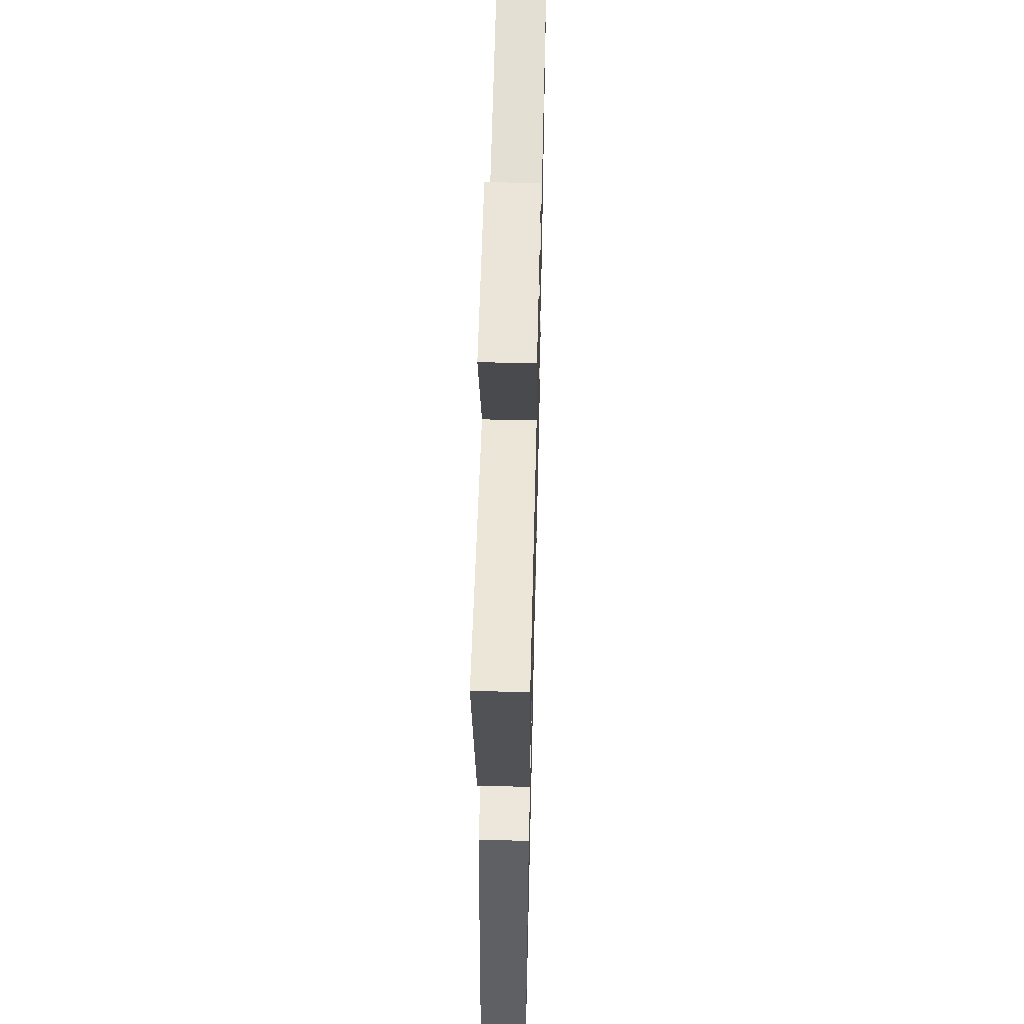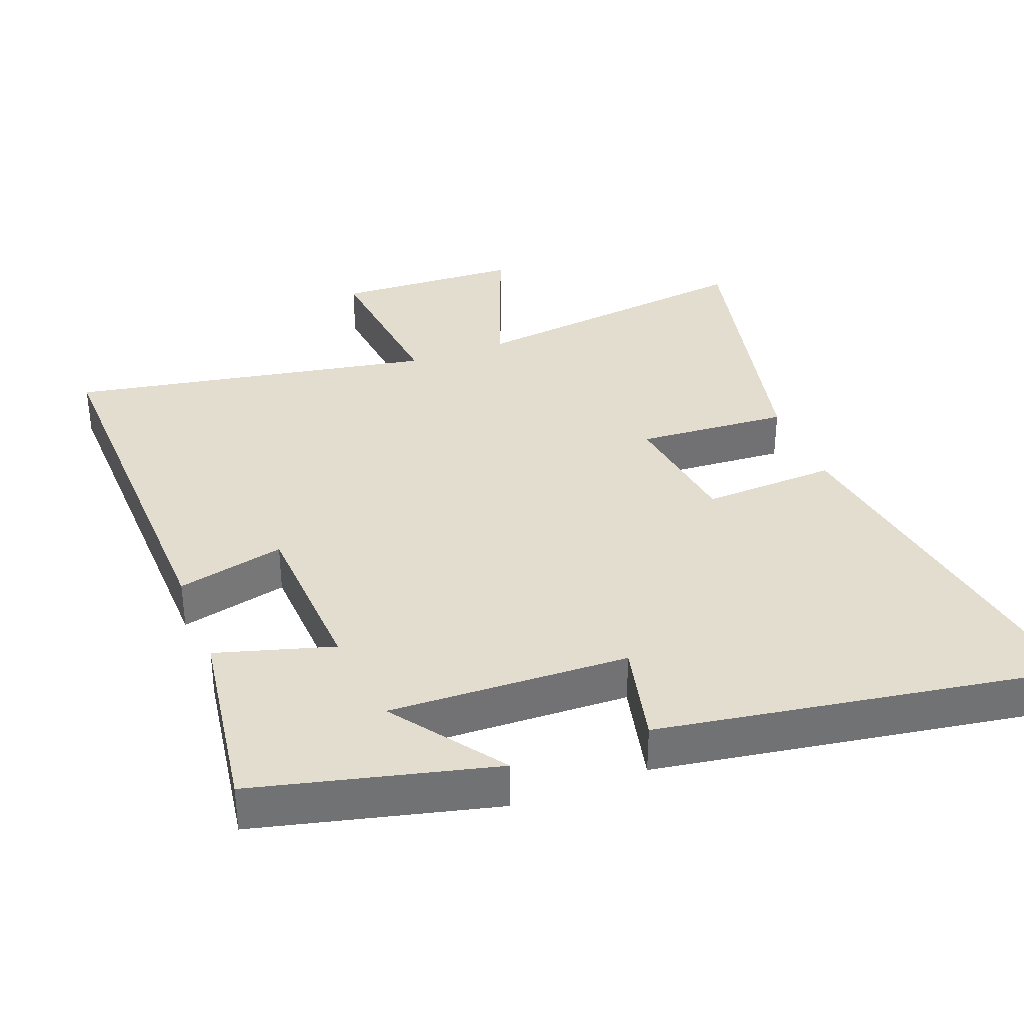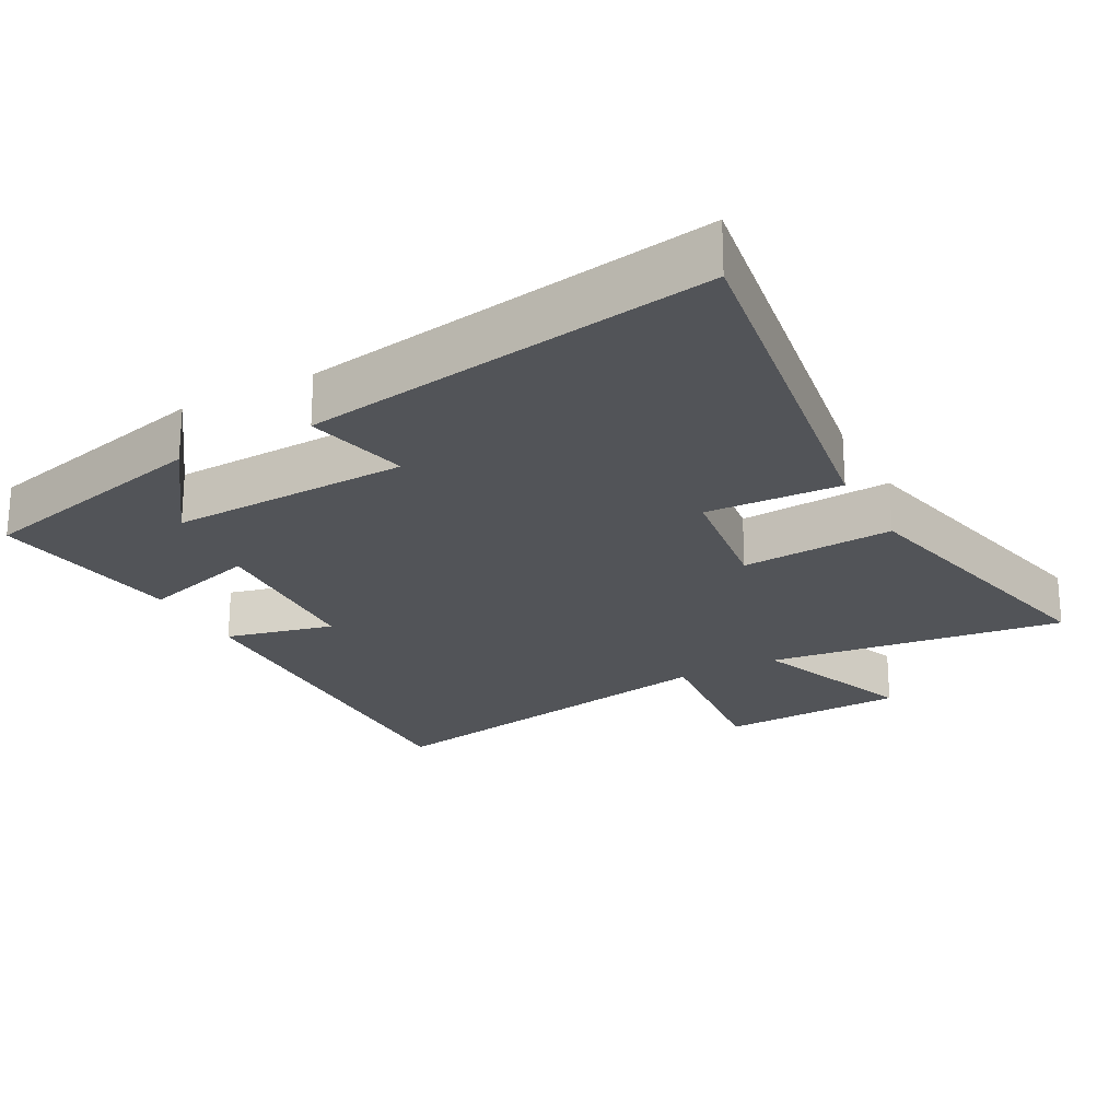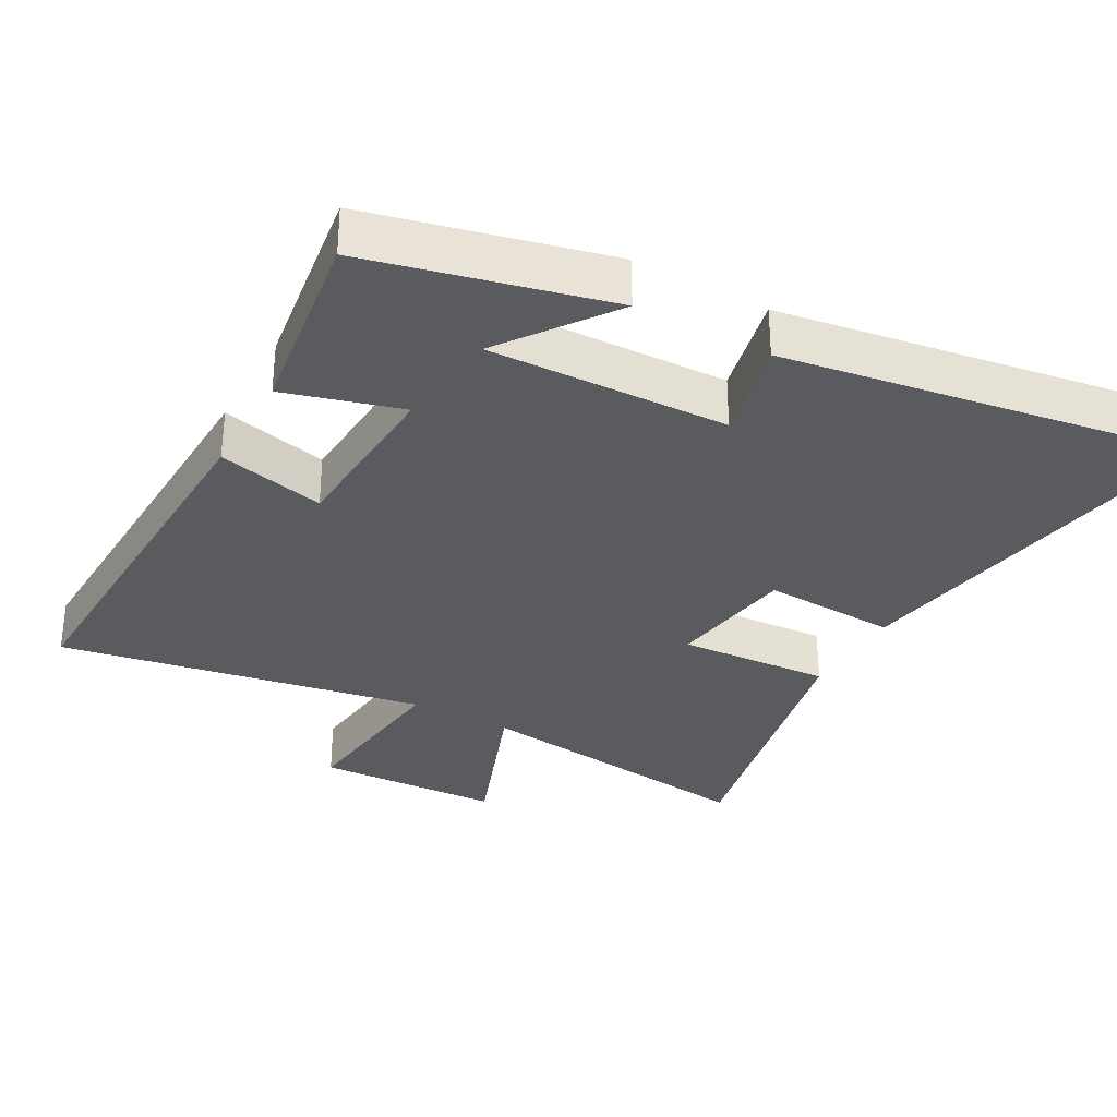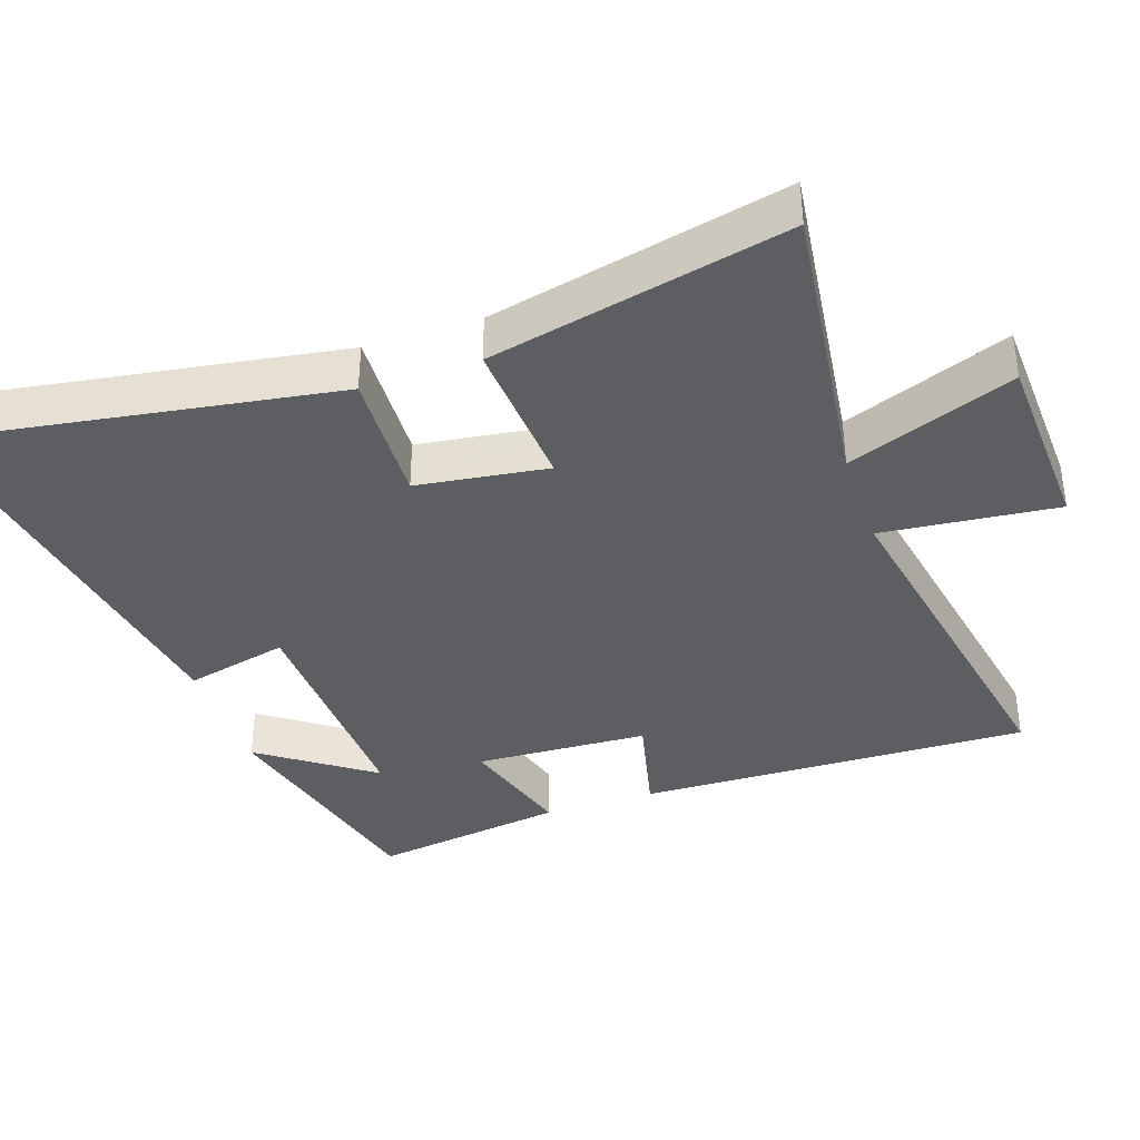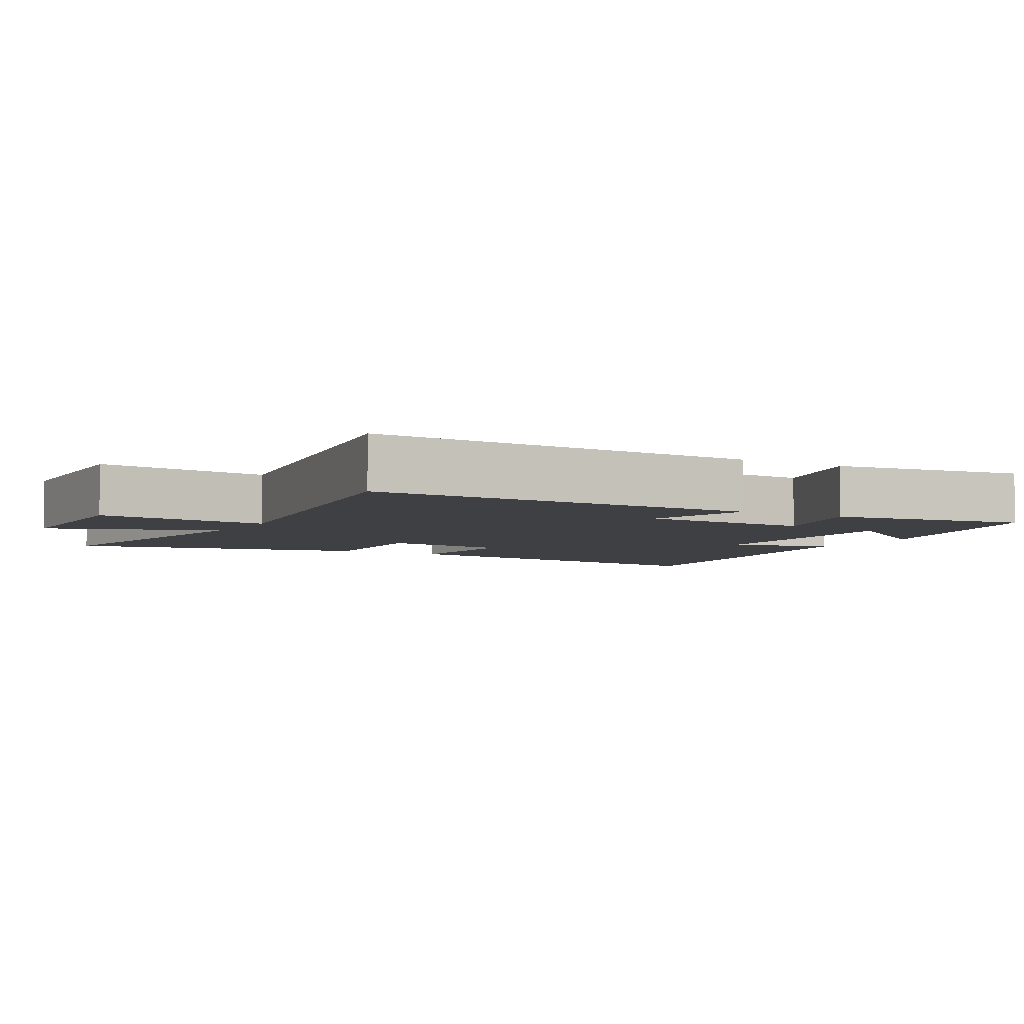
<metadata>
{"format":"obj","ext":"obj","renderer":"f3d","projection":"perspective","resolution":1024,"background":"white","views":[{"elev":56.2,"azim":-88.6,"up":"+Z"},{"elev":35.0,"azim":159.0,"up":"+Y"},{"elev":-23.0,"azim":-151.7,"up":"+Y"},{"elev":-32.2,"azim":150.7,"up":"+Y"},{"elev":-37.7,"azim":-71.2,"up":"+Y"},{"elev":-4.7,"azim":59.7,"up":"+Y"}]}
</metadata>
<code>
v 0.542 0.07 -0.416
v 0.198 0.07 -0.5
v 0.313 0.07 -0.339
v -0.033 0.07 -0.351
v 0.002 0.07 -0.5
v -0.588 0.07 -0.594
v -0.5 0.07 -0.036
v -0.305 0.07 -0.045
v -0.279 0.07 0.143
v -0.5 0.07 0.128
v -0.596 0.07 0.555
v -0.167 0.07 0.5
v -0.259 0.07 0.74
v 0.011 0.07 0.752
v -0.015 0.07 0.5
v 0.515 0.07 0.597
v 0.5 0.07 0.029
v 0.344 0.07 0.066
v 0.332 0.07 -0.184
v 0.5 0.07 -0.135
v 0.542 0 -0.416
v 0.198 0 -0.5
v 0.313 0 -0.339
v -0.033 0 -0.351
v 0.002 0 -0.5
v -0.588 0 -0.594
v -0.5 0 -0.036
v -0.305 0 -0.045
v -0.279 0 0.143
v -0.5 0 0.128
v -0.596 0 0.555
v -0.167 0 0.5
v -0.259 0 0.74
v 0.011 0 0.752
v -0.015 0 0.5
v 0.515 0 0.597
v 0.5 0 0.029
v 0.344 0 0.066
v 0.332 0 -0.184
v 0.5 0 -0.135
f 19 20 1
f 15 16 17 18
f 15 18 19
f 12 13 14 15
f 12 15 19
f 9 10 11 12
f 8 9 12 19
f 4 5 6 7
f 3 4 7 8
f 1 2 3
f 1 3 8 19
f 21 40 39
f 38 37 36 35
f 39 38 35
f 35 34 33 32
f 39 35 32
f 32 31 30 29
f 39 32 29 28
f 27 26 25 24
f 28 27 24 23
f 23 22 21
f 39 28 23 21
f 1 21 22 2
f 2 22 23 3
f 3 23 24 4
f 4 24 25 5
f 5 25 26 6
f 6 26 27 7
f 7 27 28 8
f 8 28 29 9
f 9 29 30 10
f 10 30 31 11
f 11 31 32 12
f 12 32 33 13
f 13 33 34 14
f 14 34 35 15
f 15 35 36 16
f 16 36 37 17
f 17 37 38 18
f 18 38 39 19
f 19 39 40 20
f 20 40 21 1

</code>
